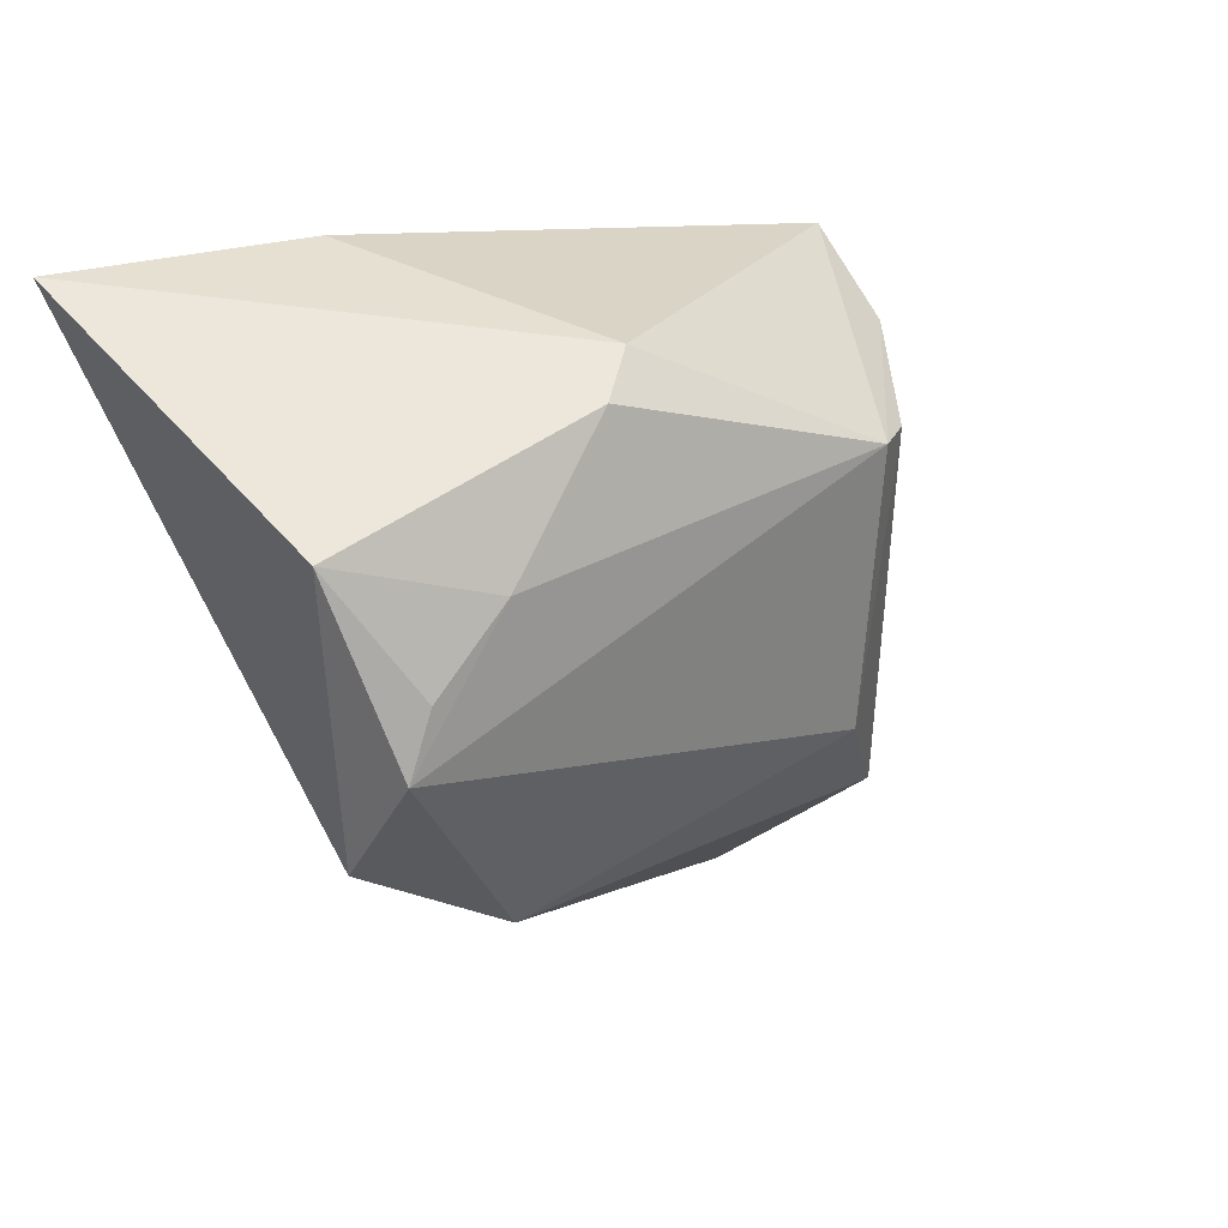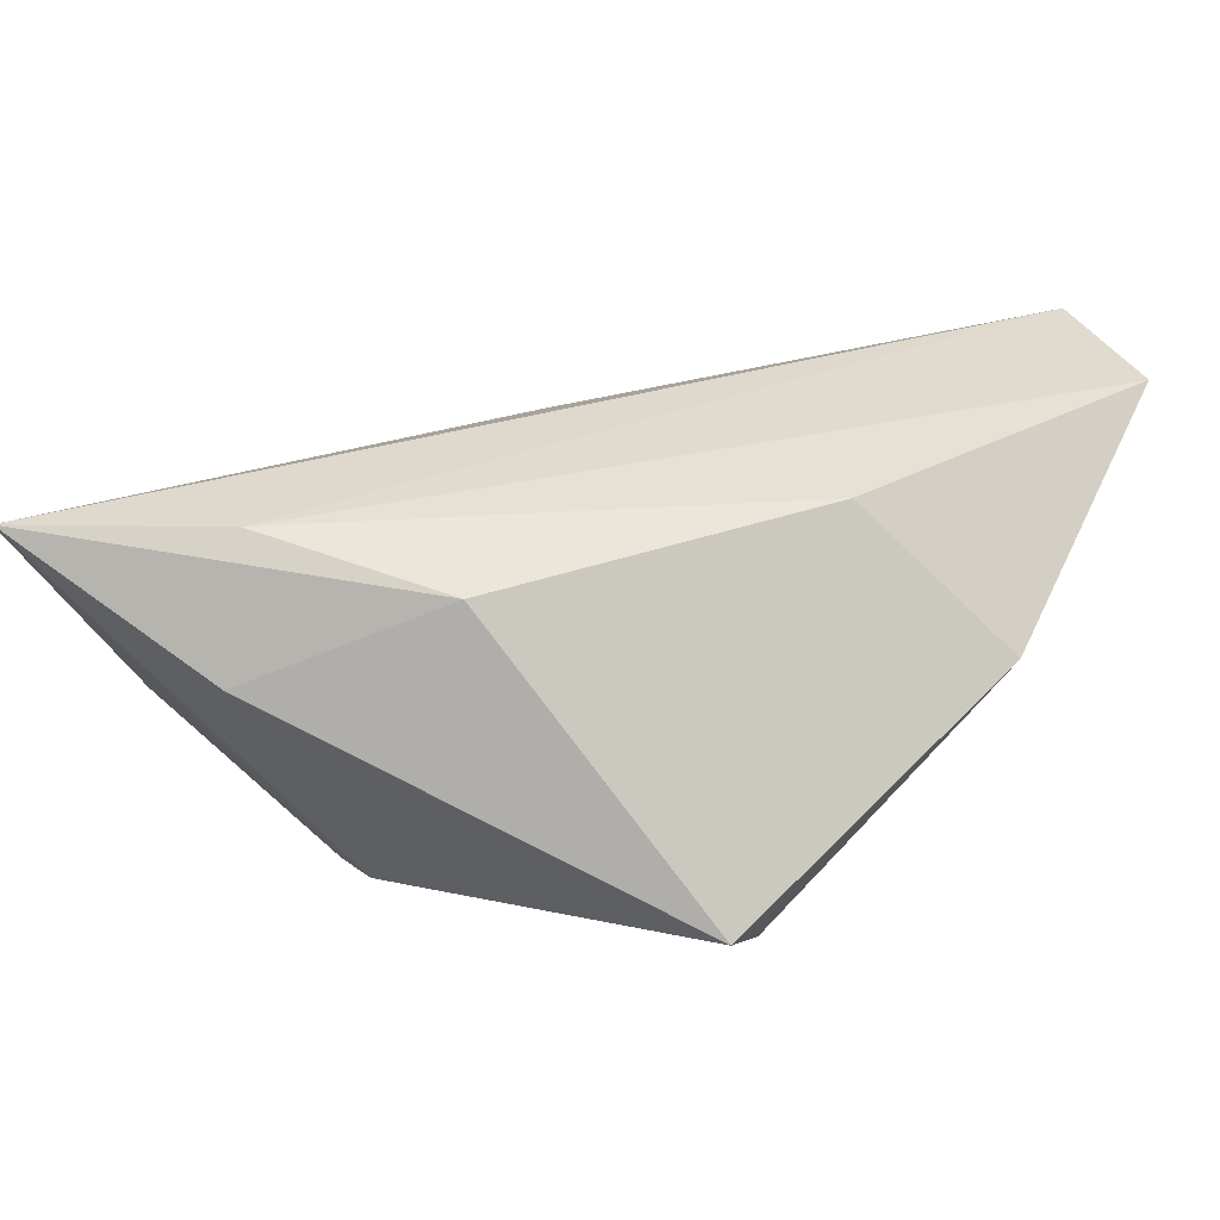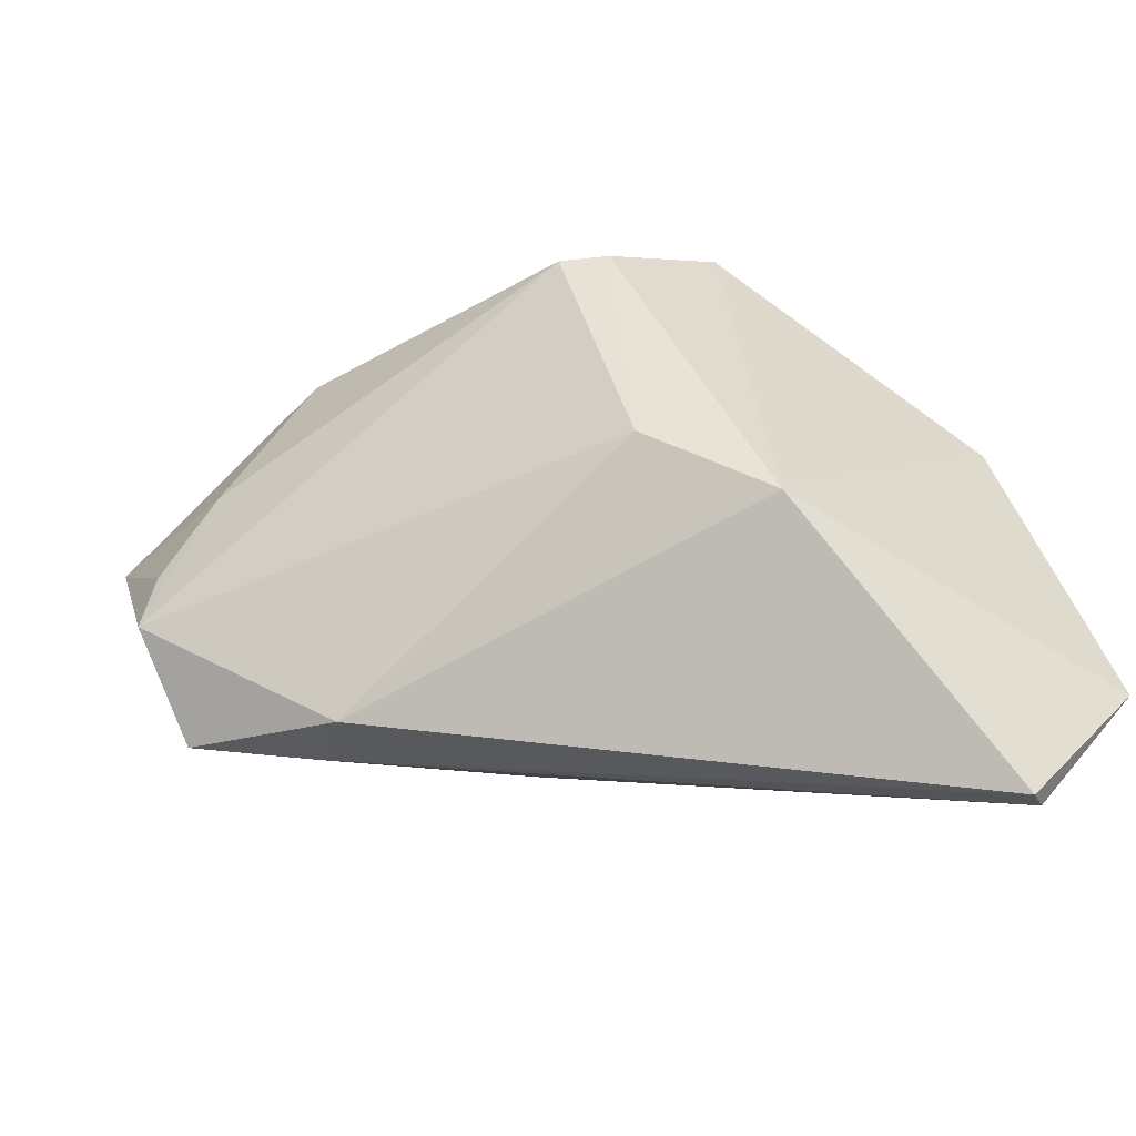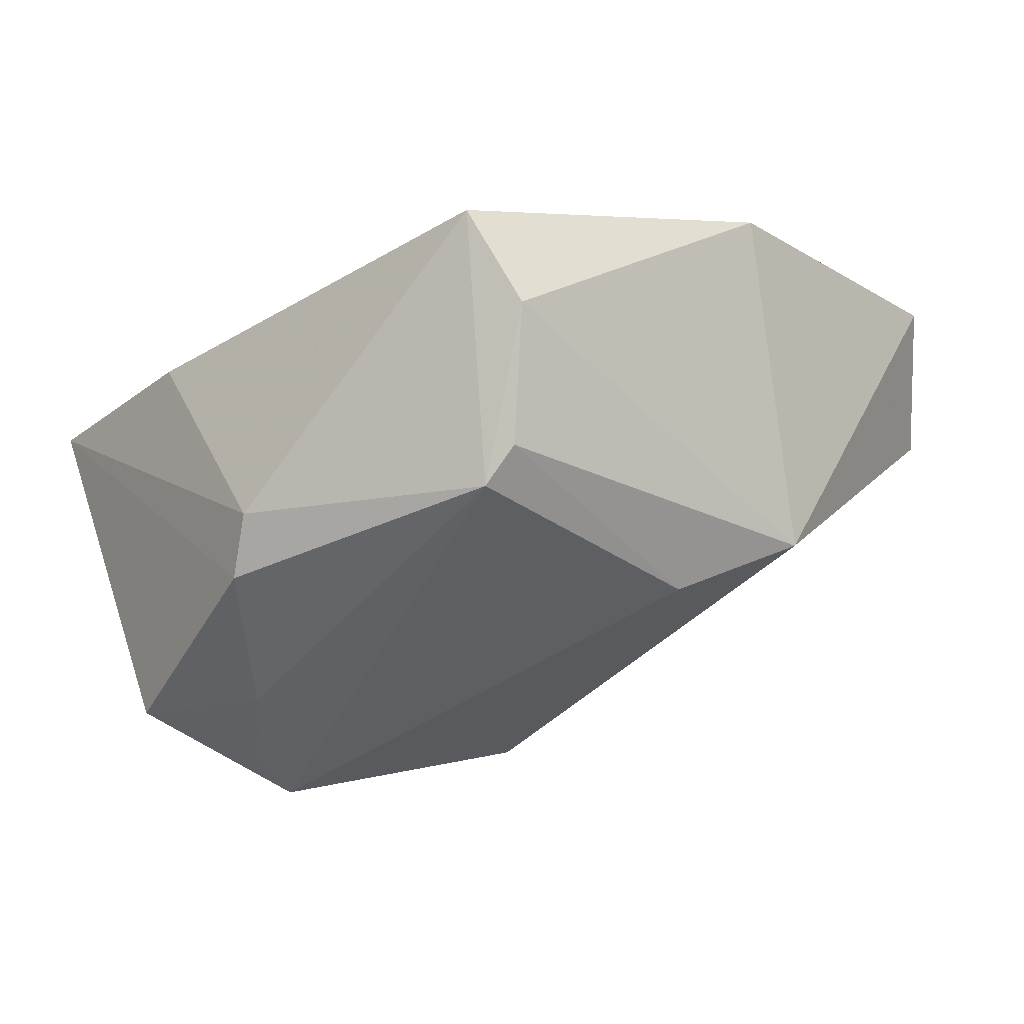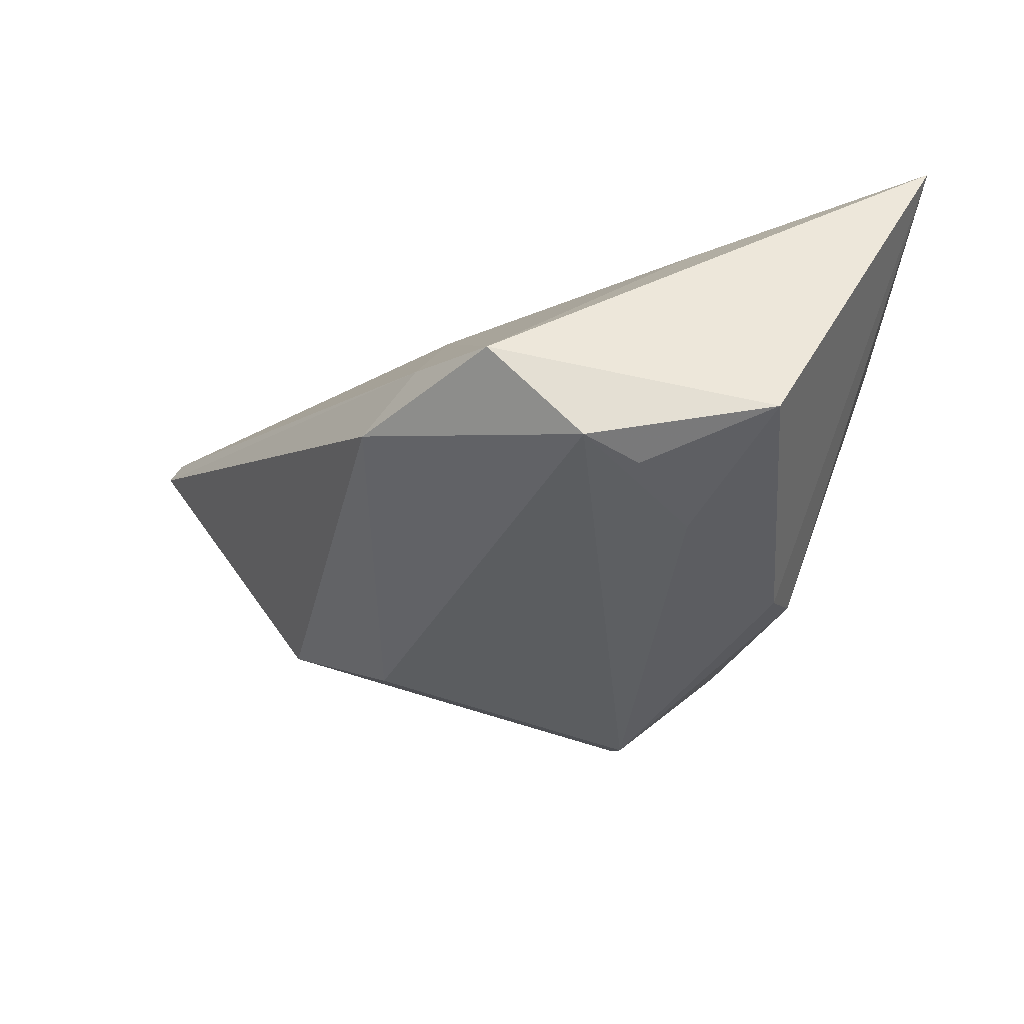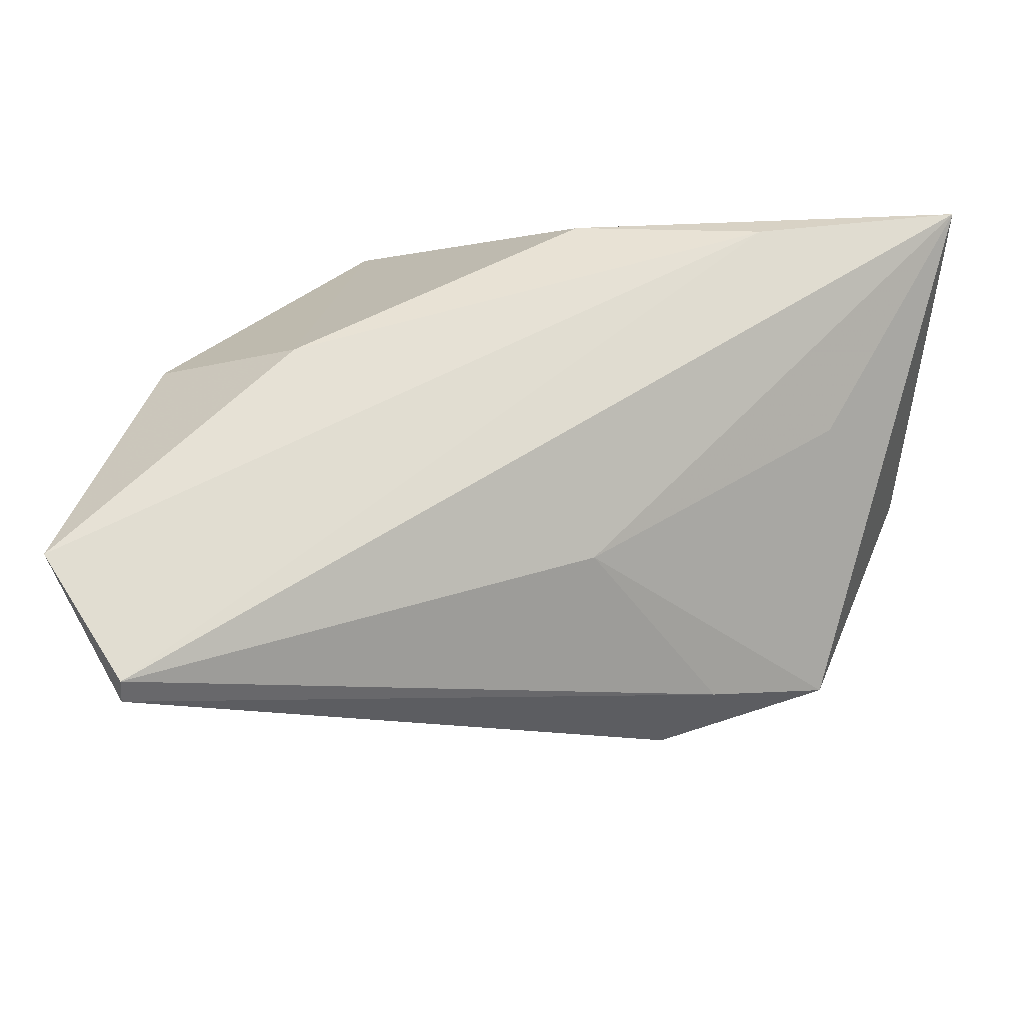
<metadata>
{"format":"obj","ext":"obj","renderer":"f3d","projection":"perspective","resolution":1024,"background":"white","views":[{"elev":11.3,"azim":134.3,"up":"+Y"},{"elev":39.0,"azim":-161.5,"up":"+Z"},{"elev":-57.9,"azim":-153.8,"up":"+Y"},{"elev":-54.8,"azim":-140.5,"up":"+Z"},{"elev":-32.5,"azim":71.1,"up":"+Z"},{"elev":64.6,"azim":6.6,"up":"+Z"}]}
</metadata>
<code>
v 0.05202 0.03191 0.02306
v -0.04332 -0.04434 0.02246
v 0.02157 -0.03228 -0.01157
v -0.03158 -0.02688 -0.01386
v 0.0103 -0.01824 0.01396
v -0.02799 0.03536 -0.008195
v 0.03886 0.004035 0.01232
v 0.0338 0.004413 -0.02425
v -0.0492 0.003674 0.009793
v 0.05142 0.008663 -0.01769
v -0.04337 -0.04584 0.01965
v 0.02721 0.02558 0.02418
v -0.0299 0.001336 0.02418
v -0.01901 0.01548 -0.02741
v -0.05519 -0.02999 0.02418
v 0.003368 0.02555 0.0209
v 0.02592 0.03536 0.01081
v 0.01595 0.026 -0.02158
v -0.02825 0.02523 -0.01692
v 0.04179 -0.004821 -0.02229
v 0.0438 -0.01227 -0.02125
v 0.04201 -0.02321 -0.01037
v 0.02184 0.0211 -0.02494
v -0.01368 0.01438 -0.02985
v -0.01892 -0.01762 -0.02206
v 0.02766 -0.02751 -0.004997
f 19 6 24
f 22 10 1
f 11 2 15
f 21 22 3
f 10 22 21
f 24 6 18
f 13 16 6
f 14 19 24
f 1 2 5
f 3 11 4
f 4 11 15
f 19 14 4
f 2 11 26
f 26 5 2
f 22 5 26
f 3 22 26
f 26 11 3
f 8 21 24
f 1 18 17
f 17 18 6
f 17 16 1
f 6 16 17
f 1 10 23
f 23 18 1
f 10 8 23
f 24 18 23
f 23 8 24
f 1 16 12
f 16 13 12
f 12 13 15
f 15 2 12
f 12 2 1
f 15 13 9
f 9 13 6
f 6 19 9
f 9 4 15
f 19 4 9
f 7 22 1
f 1 5 7
f 7 5 22
f 25 21 3
f 3 4 25
f 24 21 25
f 25 14 24
f 25 4 14
f 10 21 20
f 20 8 10
f 21 8 20

</code>
